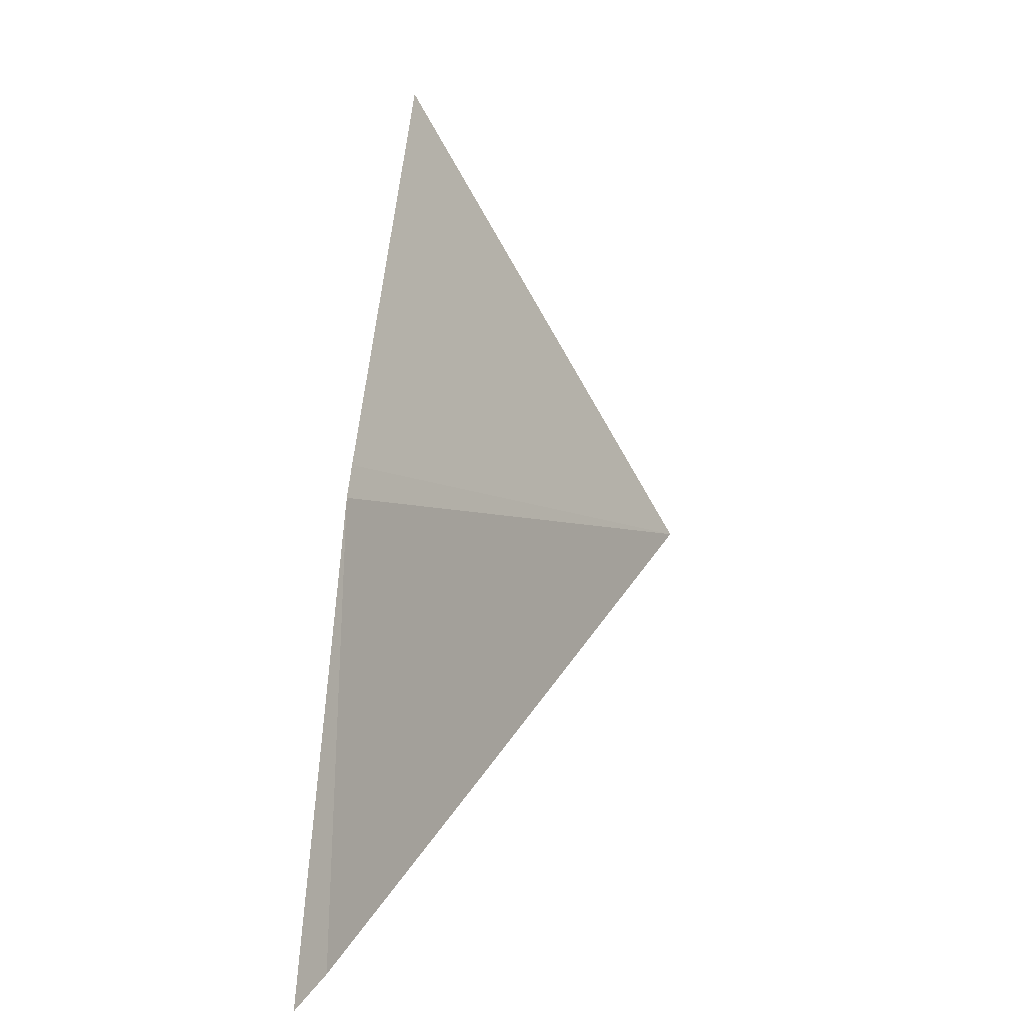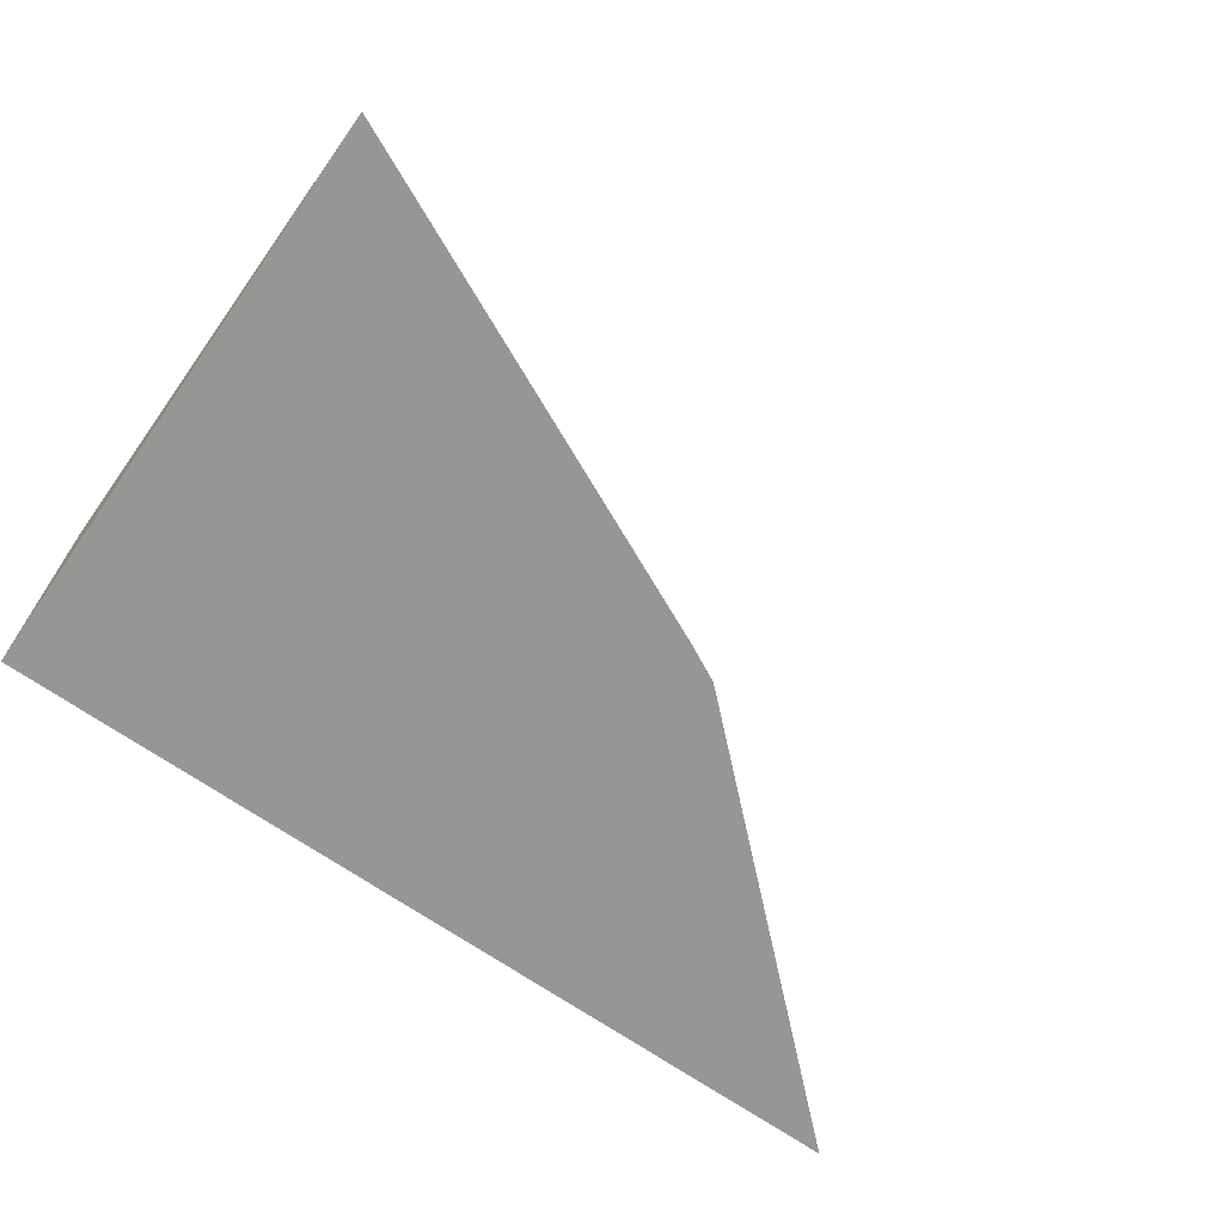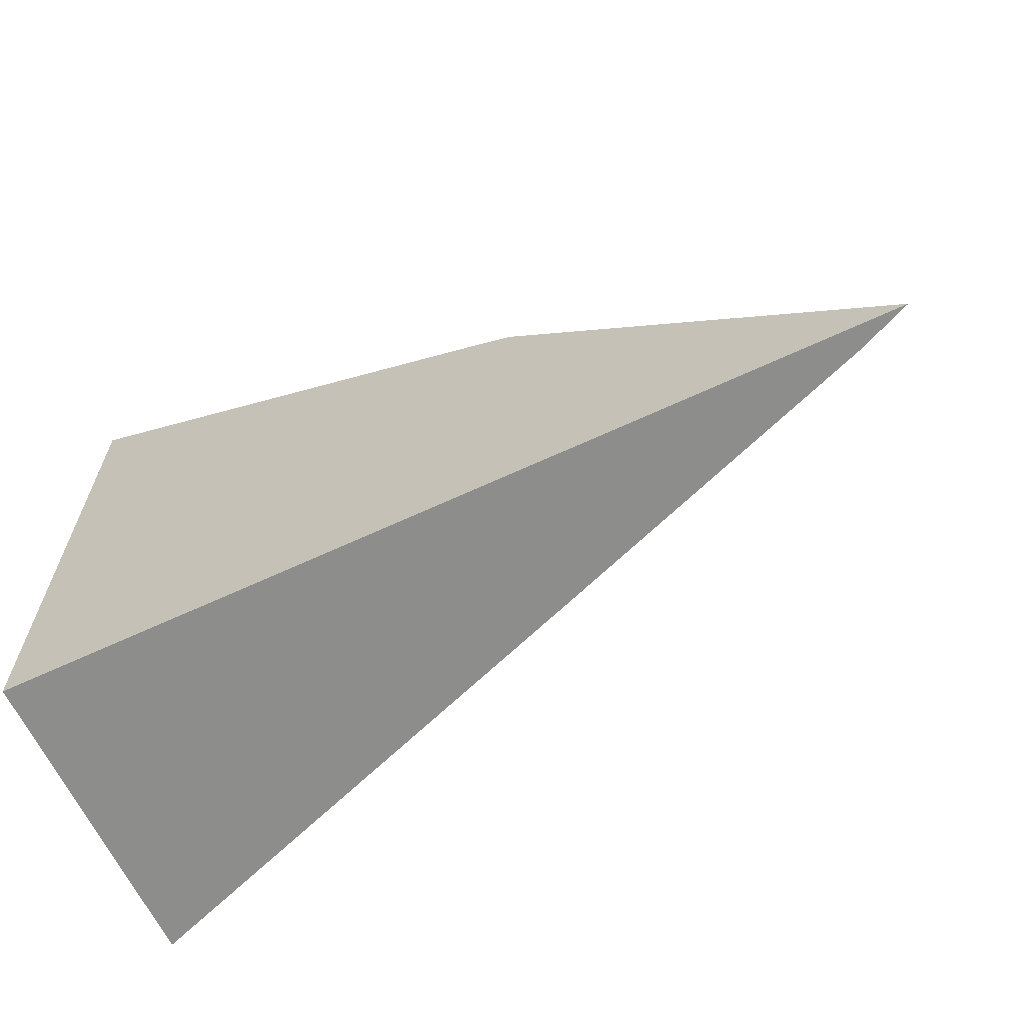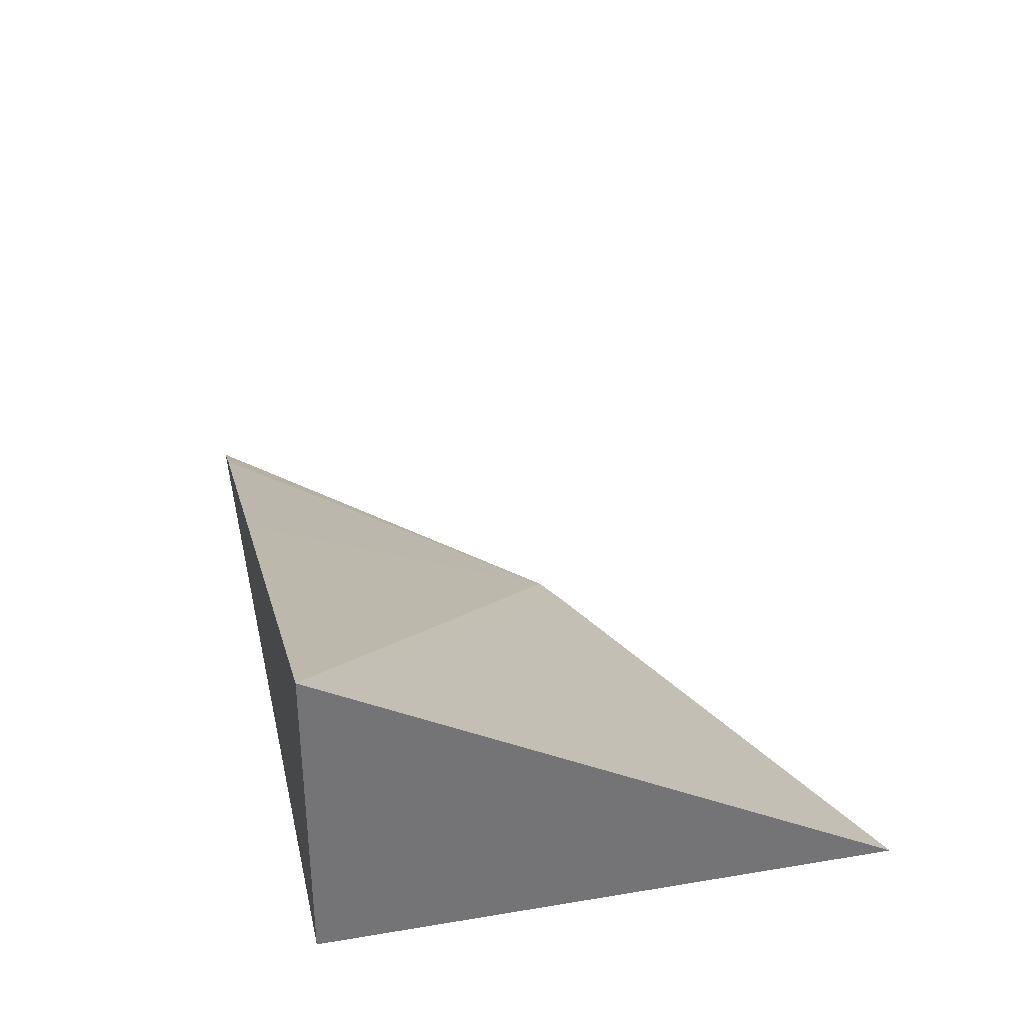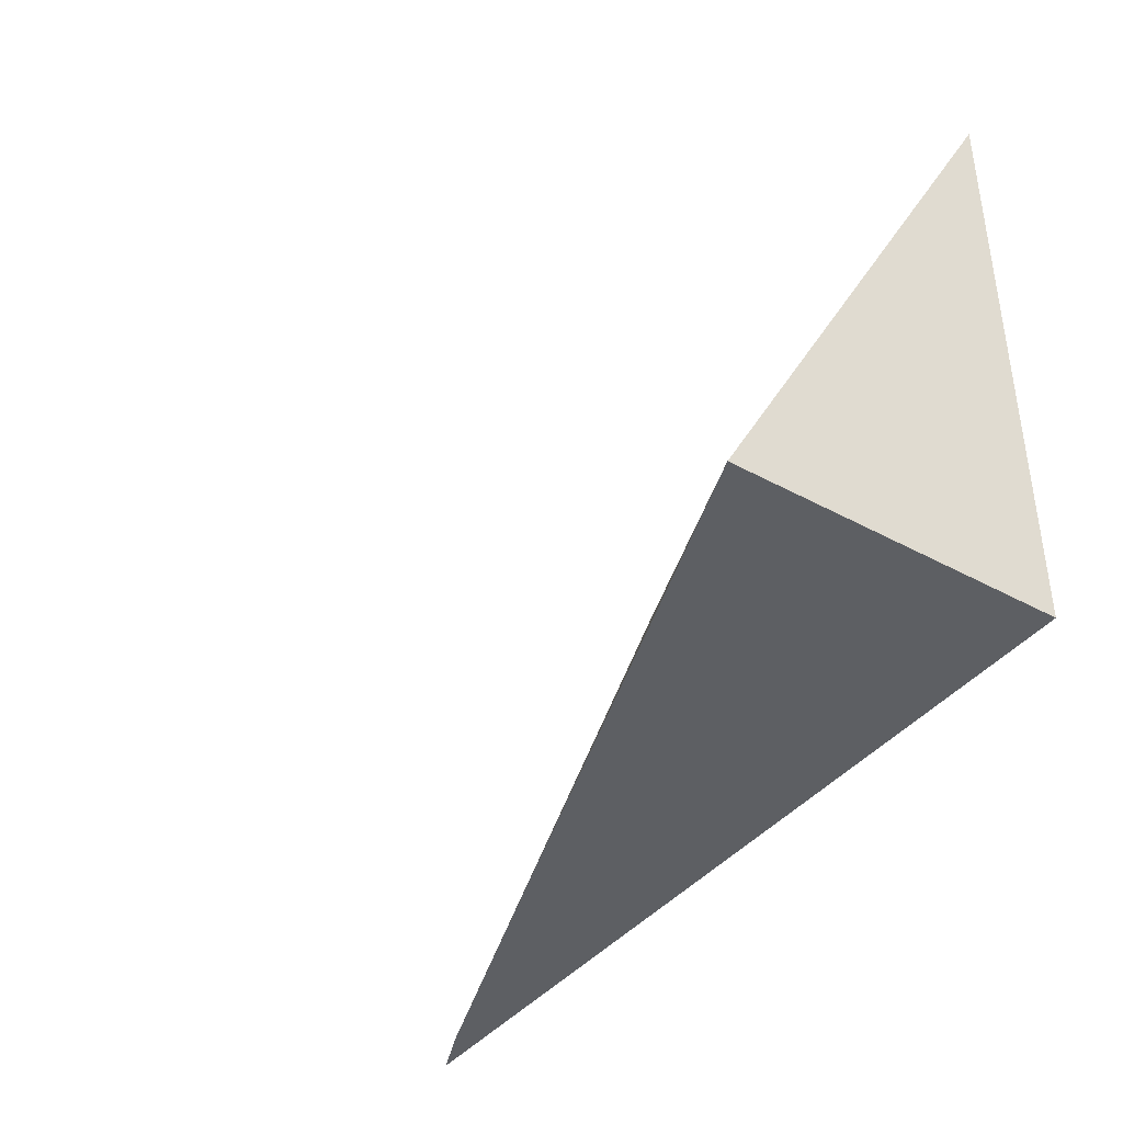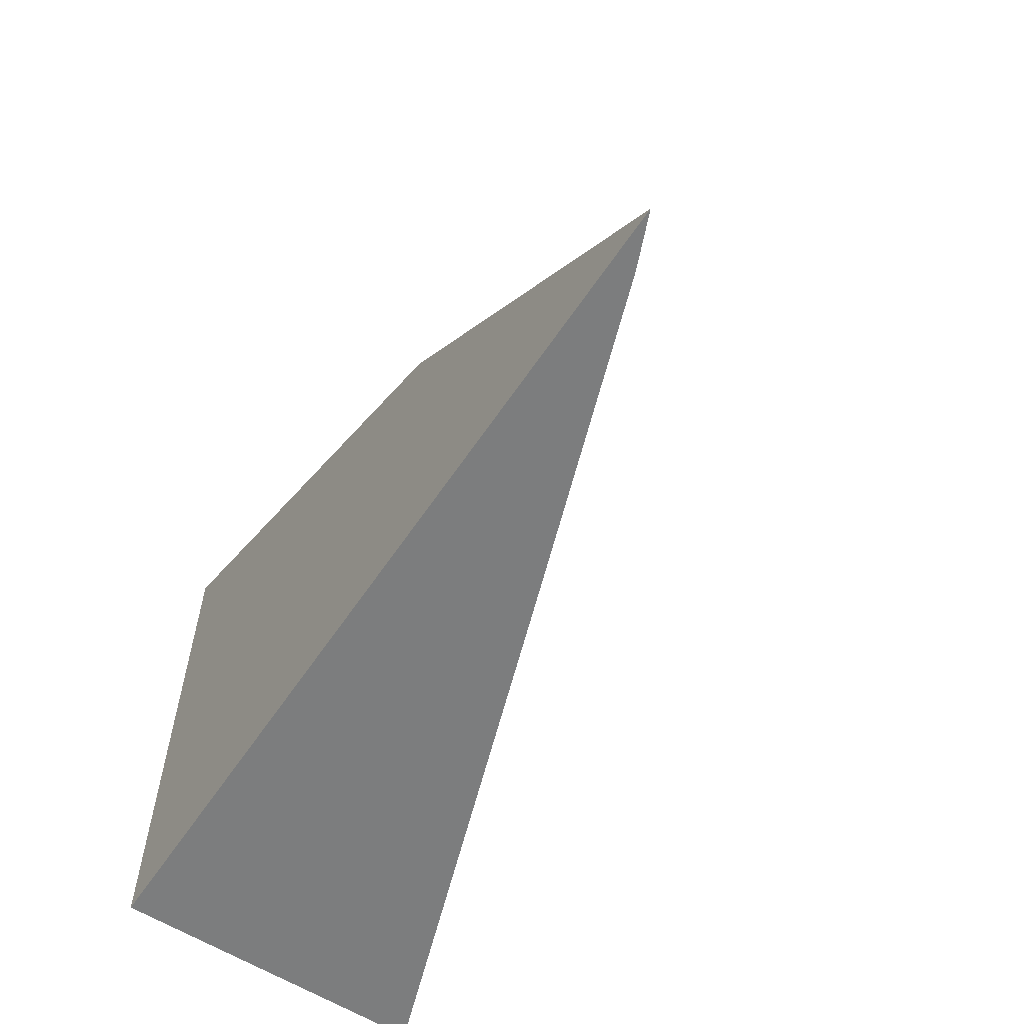
<metadata>
{"format":"obj","ext":"obj","renderer":"f3d","projection":"perspective","resolution":1024,"background":"white","views":[{"elev":31.0,"azim":95.9,"up":"+Z"},{"elev":-67.7,"azim":-35.1,"up":"+Y"},{"elev":-64.4,"azim":25.2,"up":"+Z"},{"elev":34.1,"azim":-102.6,"up":"+Y"},{"elev":-39.9,"azim":-124.2,"up":"+Z"},{"elev":-59.0,"azim":56.6,"up":"+Z"}]}
</metadata>
<code>
v -0.2651 -0.2799 -0.5041
v -0.2713 -0.2773 -0.5041
v -0.3101 -0.2799 -0.463
v -0.3727 -0.2799 -0.5041
v -0.3101 -0.2635 -0.5041
v -0.3144 -0.2799 -0.4608
v -0.3727 -0.2414 -0.5041
v -0.3727 -0.2799 -0.434
f 1 5 2
f 6 7 8
f 4 8 7
f 3 7 6
f 3 5 7
f 2 5 3
f 1 4 7
f 1 8 4
f 1 6 8
f 1 3 6
f 1 2 3
f 1 7 5

</code>
